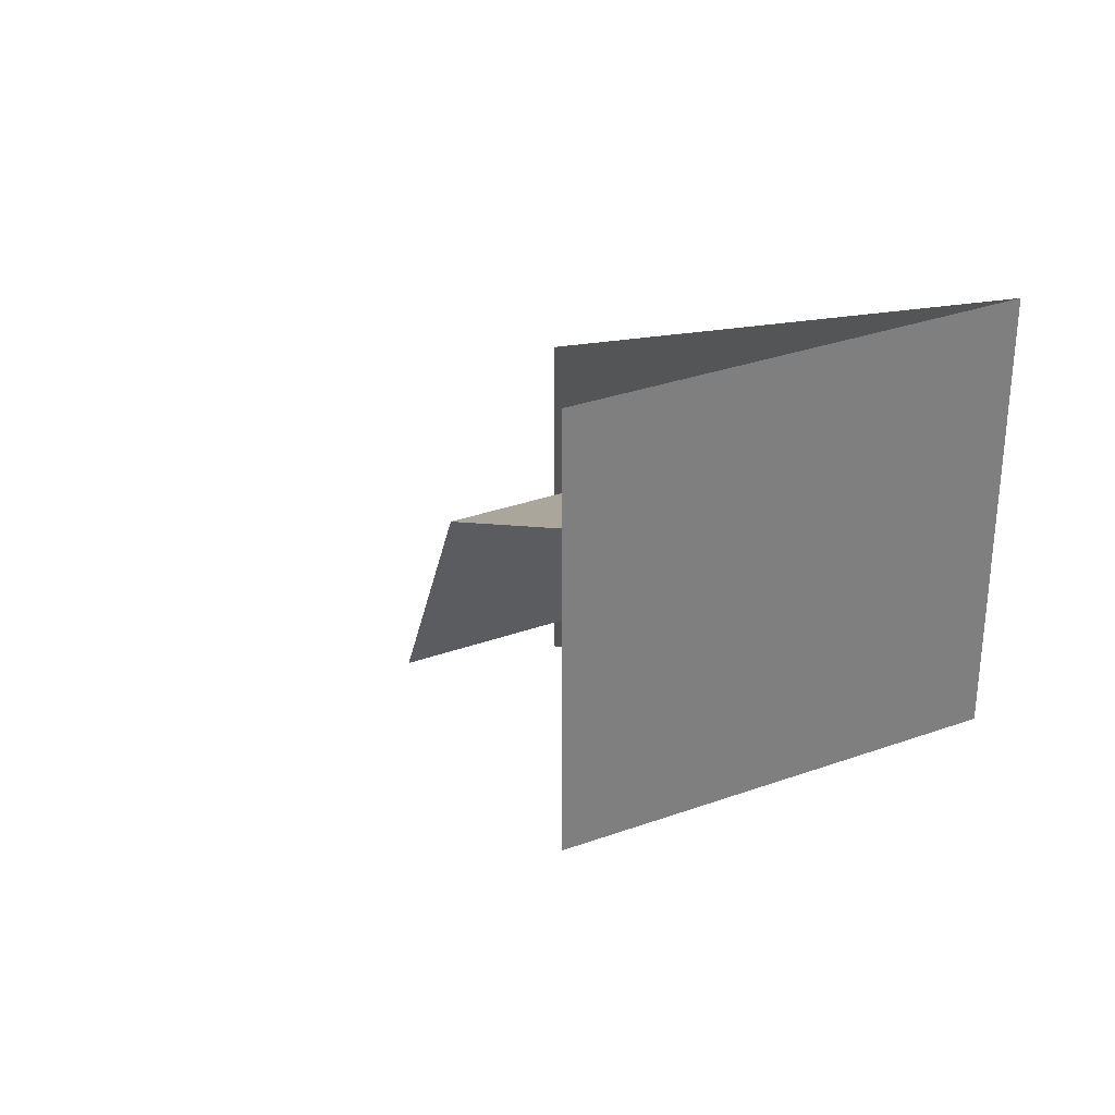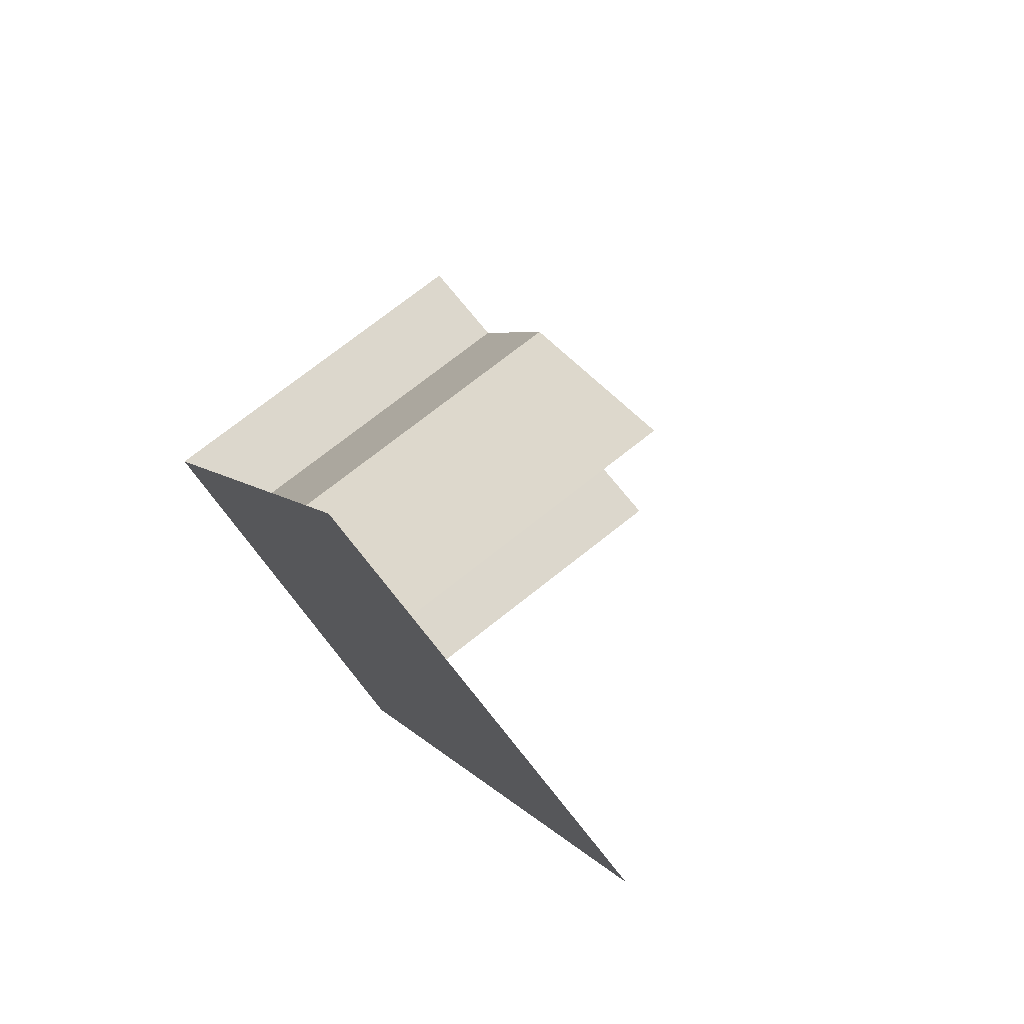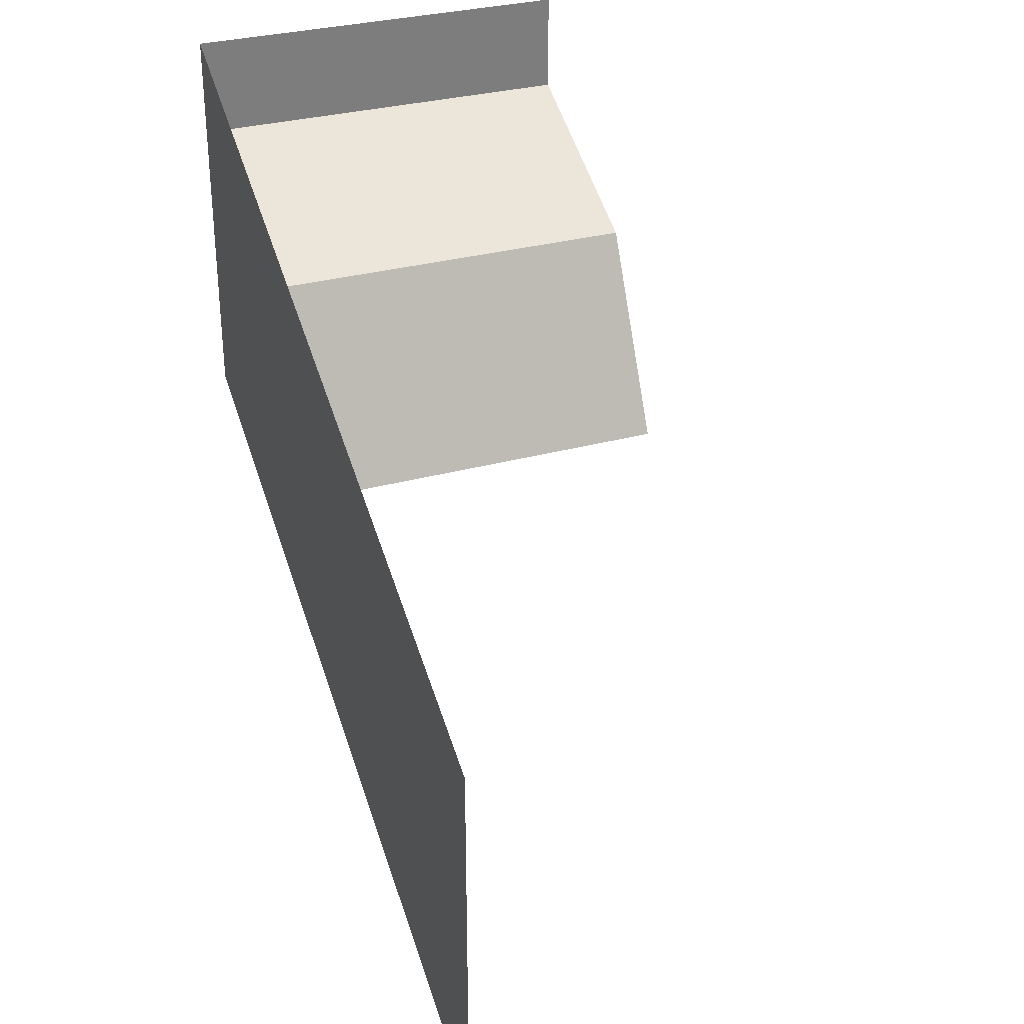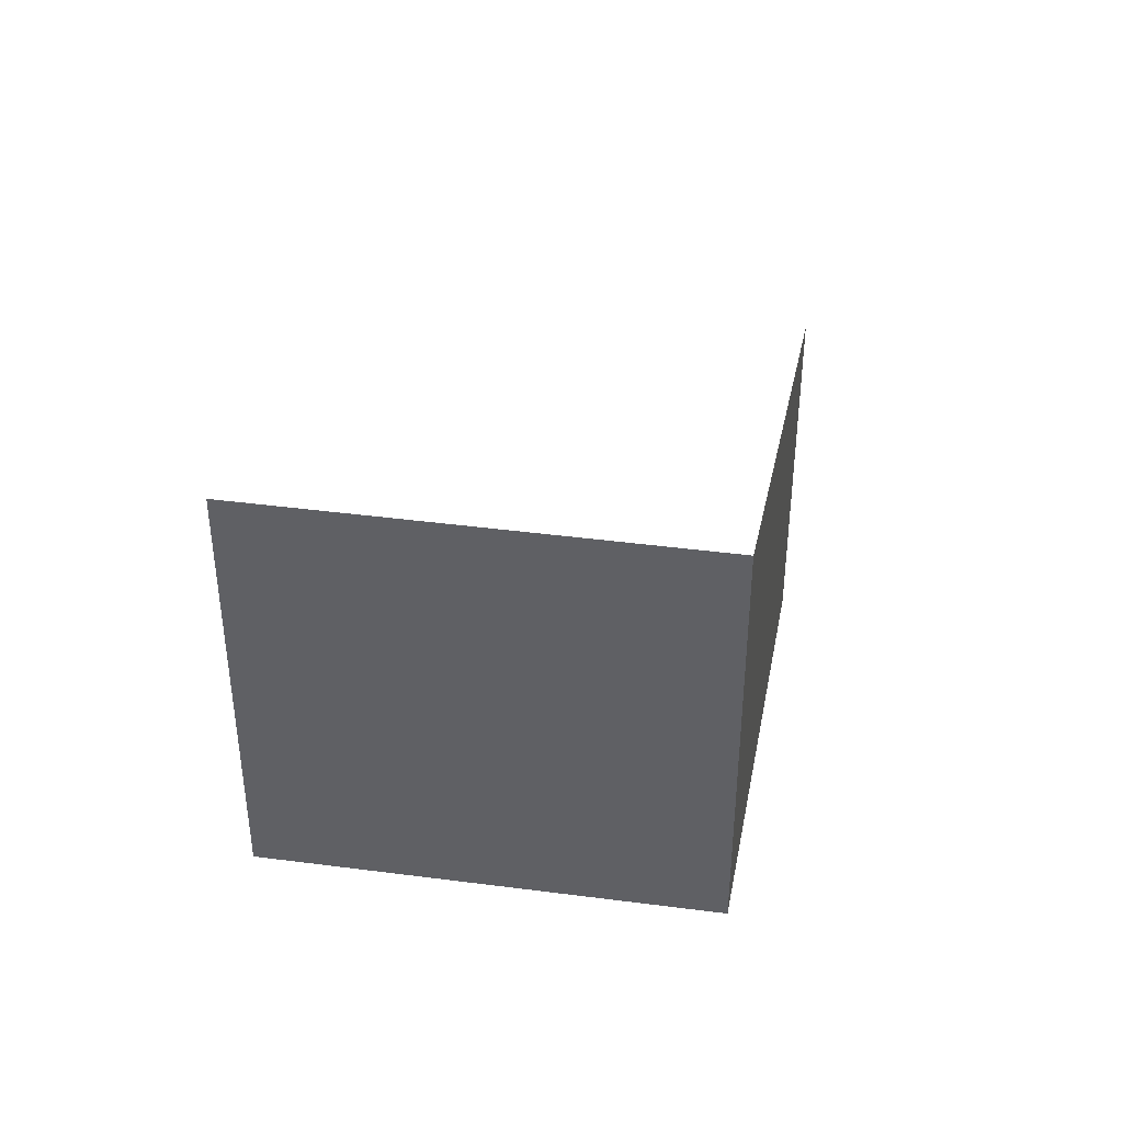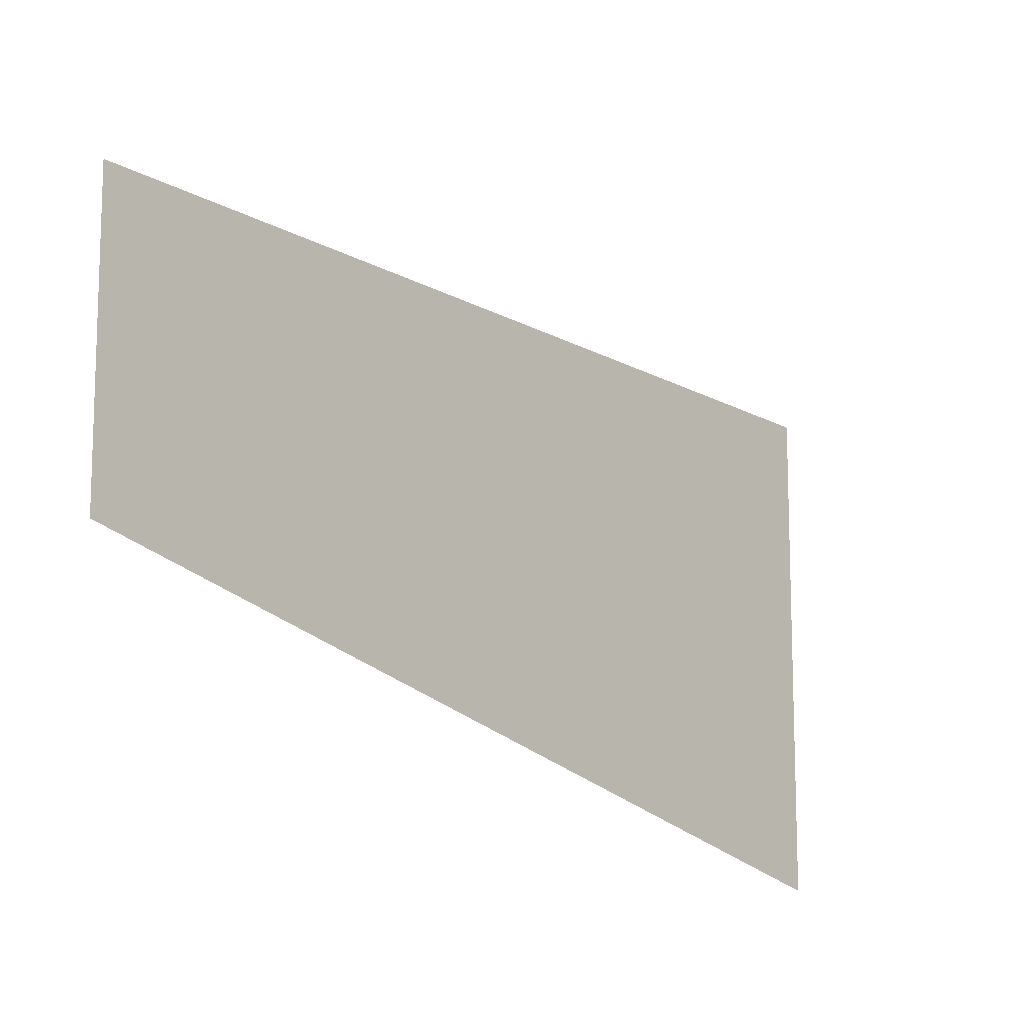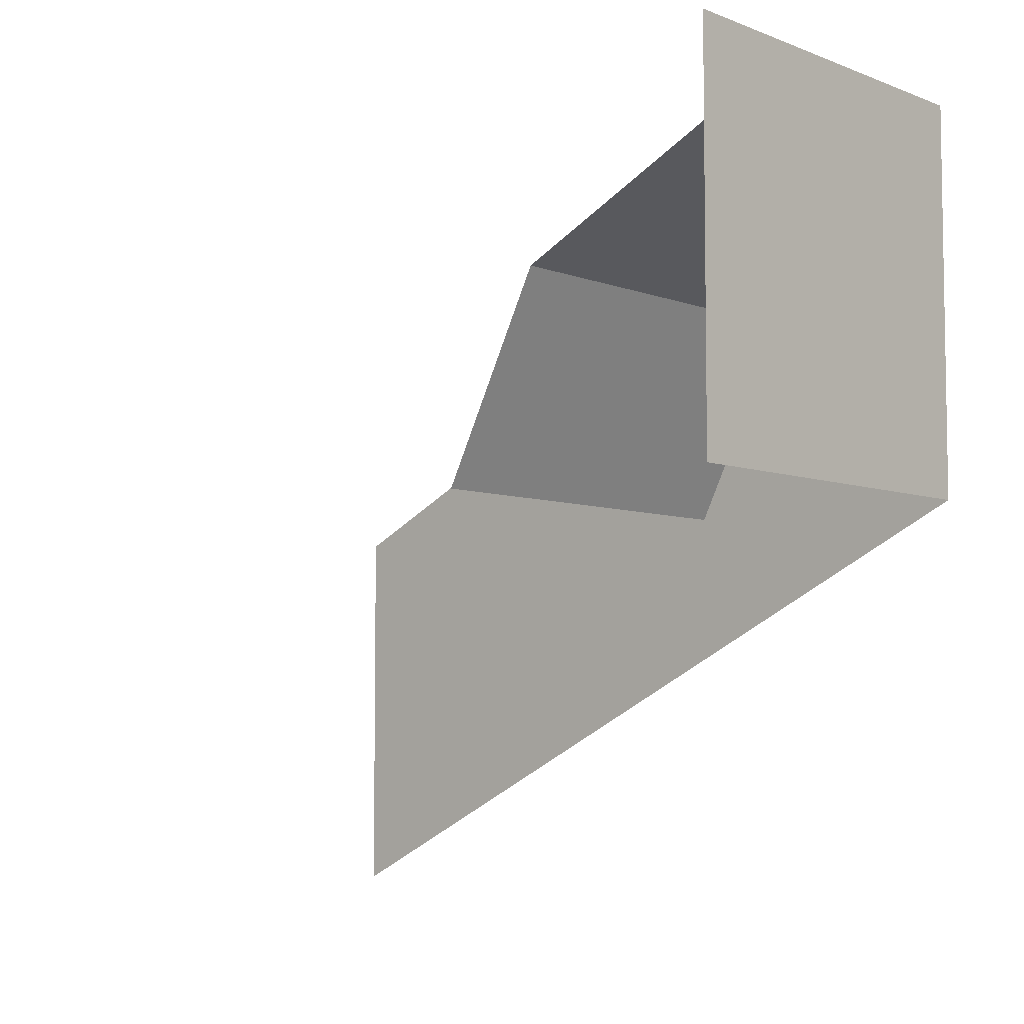
<metadata>
{"format":"obj","ext":"obj","renderer":"f3d","projection":"perspective","resolution":1024,"background":"white","views":[{"elev":31.6,"azim":-27.0,"up":"+Z"},{"elev":72.9,"azim":141.5,"up":"+Y"},{"elev":31.4,"azim":158.7,"up":"+Z"},{"elev":42.8,"azim":8.8,"up":"+Z"},{"elev":-11.3,"azim":120.9,"up":"+Z"},{"elev":-5.9,"azim":-48.5,"up":"+Z"}]}
</metadata>
<code>
o Default
v 0 0 0.75
v 1 0.5 0.5
v 0 0.5 0.5
v 1 0 0.75
v 1 0.75 0
v 0 0.75 0
v 0 -1.11e-16 1
v 1 1.11e-16 0
v 0 1.11e-16 0
v 1 -1.11e-16 1
v 1 1 0.5
v 1 1 -0.5
v 1 2 -2.22e-16
v 1 2 -1
g tile_lab_trashcan
f 1 2 3
f 1 4 2
f 3 5 6
f 3 2 5
f 7 8 9
f 7 10 8
f 8 11 12
f 8 10 11
f 12 13 14
f 12 11 13

</code>
